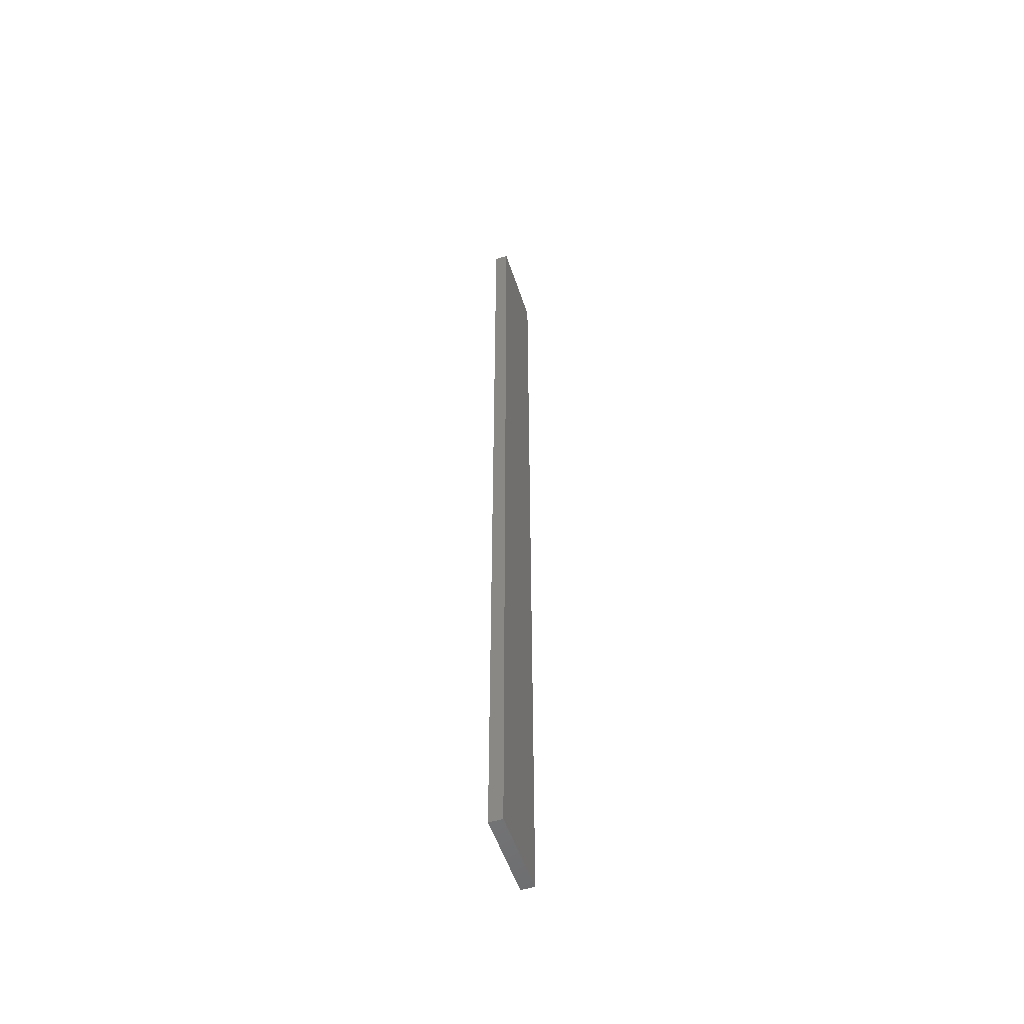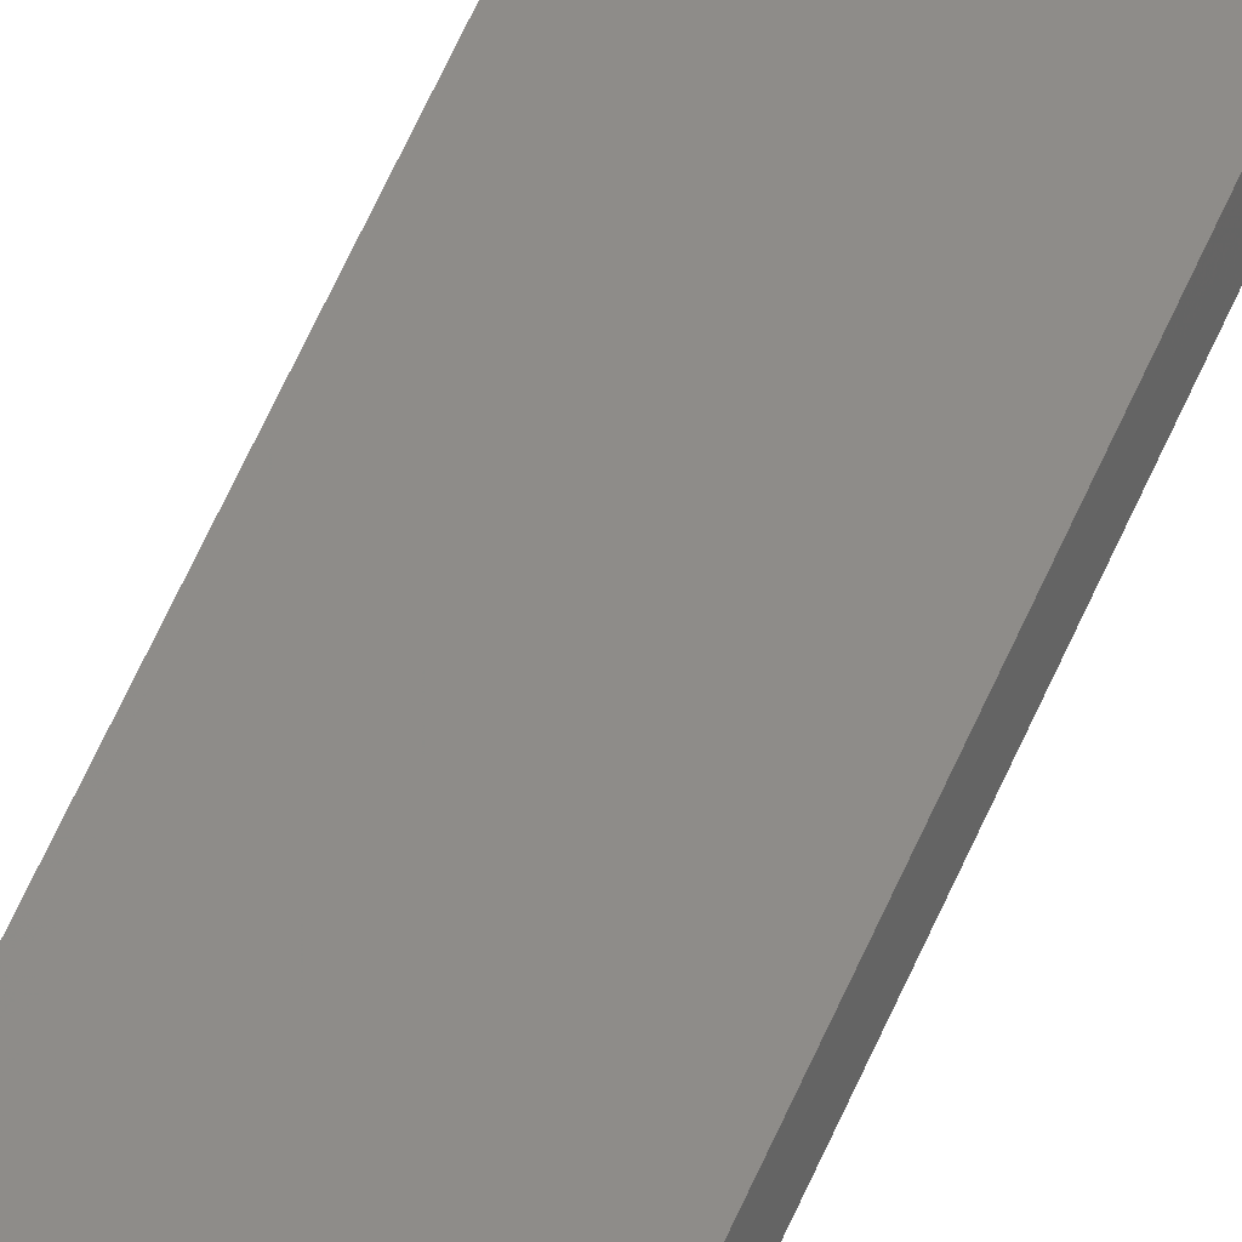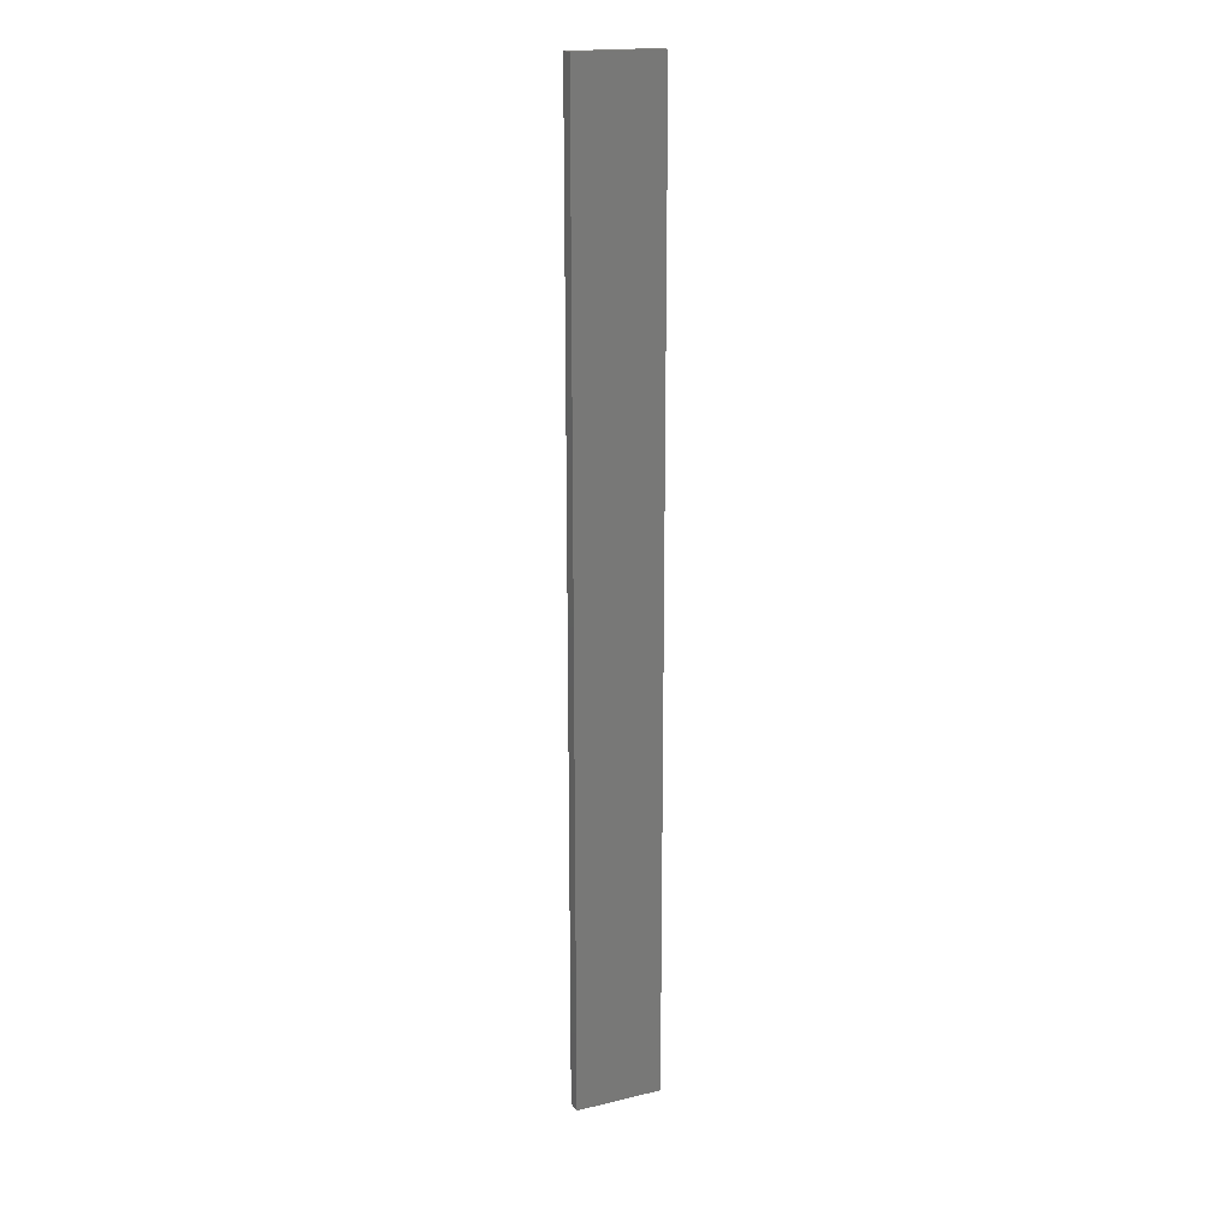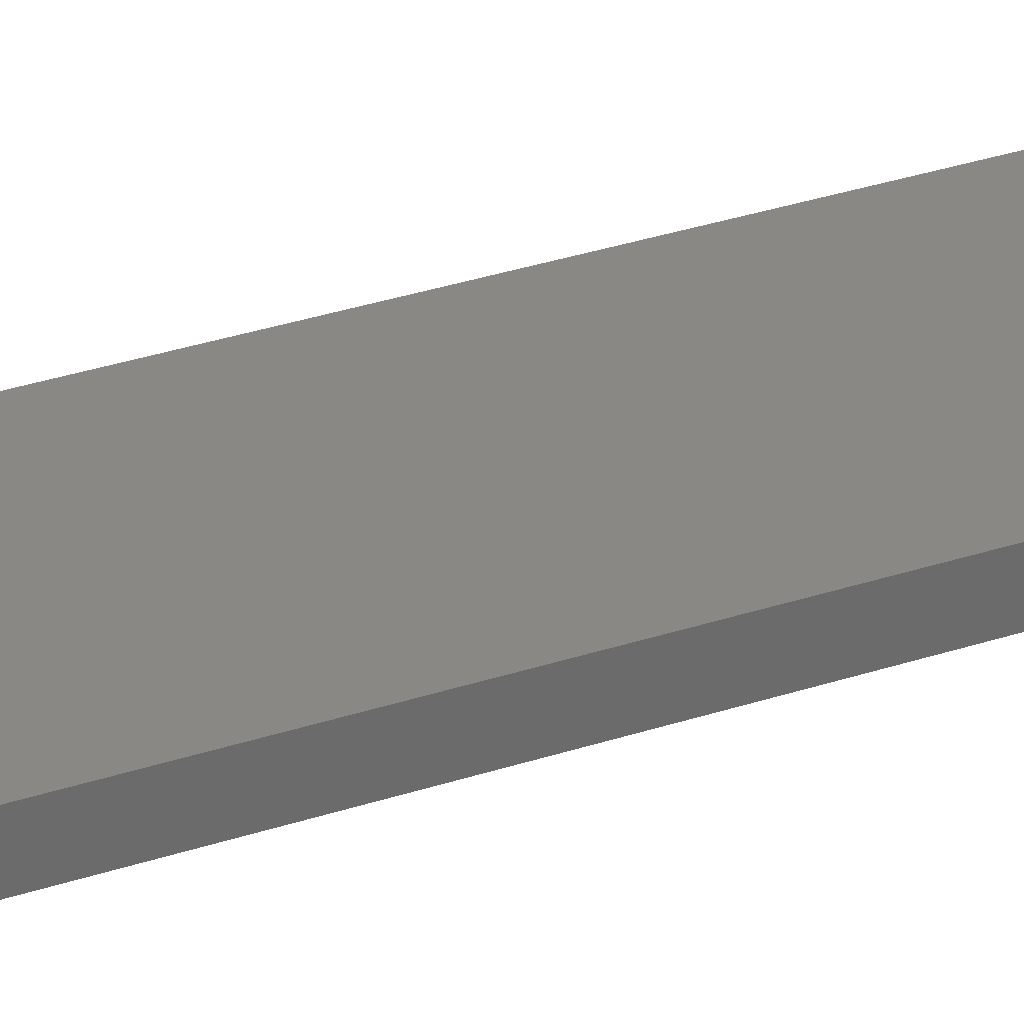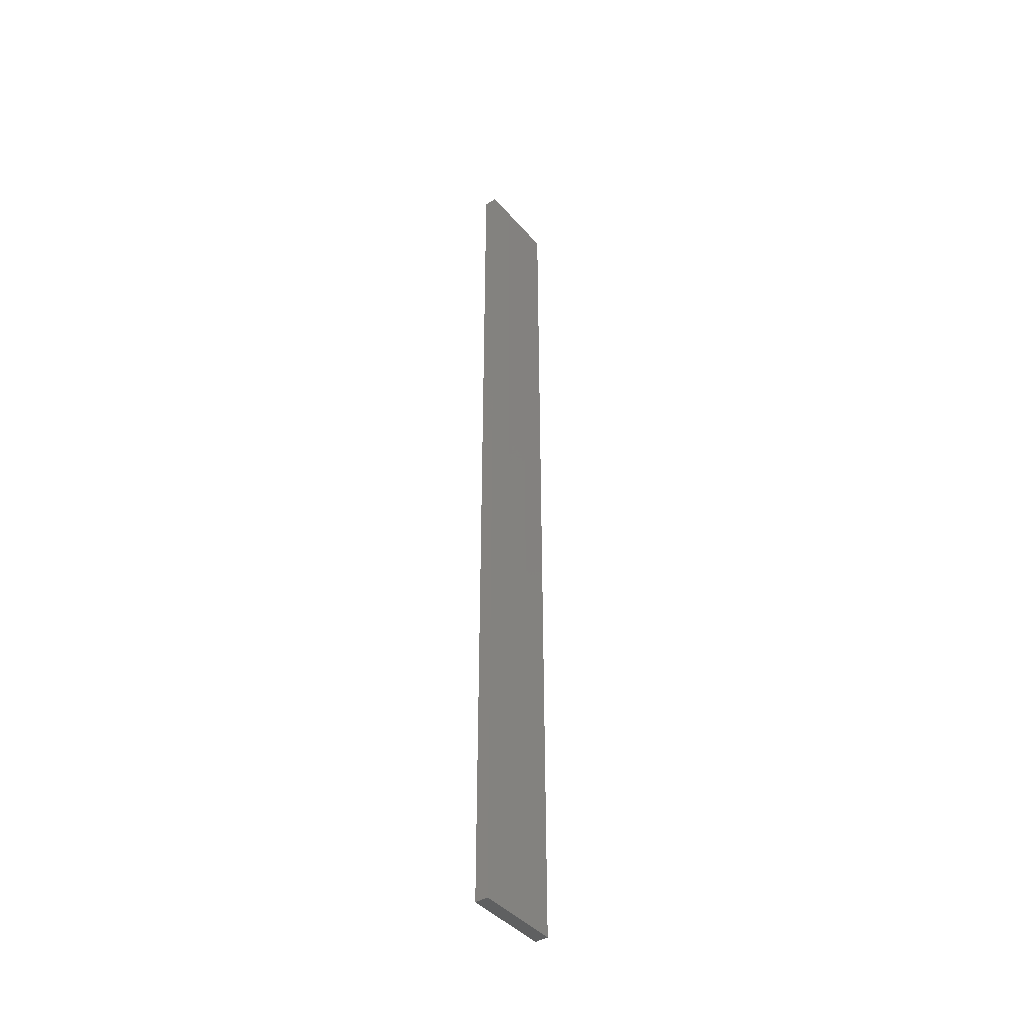
<metadata>
{"format":"stl","ext":"stl","renderer":"f3d","projection":"perspective","resolution":1024,"background":"white","views":[{"elev":-53.3,"azim":-84.1,"up":"+Z"},{"elev":62.4,"azim":-156.3,"up":"+Y"},{"elev":18.4,"azim":-36.8,"up":"+Z"},{"elev":17.6,"azim":50.6,"up":"+Y"},{"elev":-42.2,"azim":-65.0,"up":"+Z"}]}
</metadata>
<code>
# stl→obj: 16 verts, 28 faces
v -19.15 -2.377 -244.9
v -19.15 -2.377 -241.3
v -19.26 -2.355 -241.3
v -19.26 -2.355 -244.9
v -19.37 -2.332 -241.3
v -19.37 -2.332 -244.9
v -19.47 -2.309 -241.3
v -19.47 -2.309 -244.9
v -19.46 -2.26 -241.3
v -19.46 -2.26 -244.9
v -19.14 -2.328 -241.3
v -19.25 -2.306 -244.9
v -19.25 -2.306 -241.3
v -19.36 -2.283 -241.3
v -19.14 -2.328 -244.9
v -19.36 -2.283 -244.9
f 1 2 3
f 4 3 5
f 4 1 3
f 6 5 7
f 6 4 5
f 8 6 7
f 8 9 10
f 7 9 8
f 11 12 13
f 13 12 14
f 15 12 11
f 14 16 9
f 12 16 14
f 16 10 9
f 15 11 1
f 11 2 1
f 5 14 9
f 5 9 7
f 3 13 14
f 3 14 5
f 2 11 13
f 2 13 3
f 16 6 10
f 10 6 8
f 12 4 16
f 16 4 6
f 15 1 12
f 12 1 4

</code>
